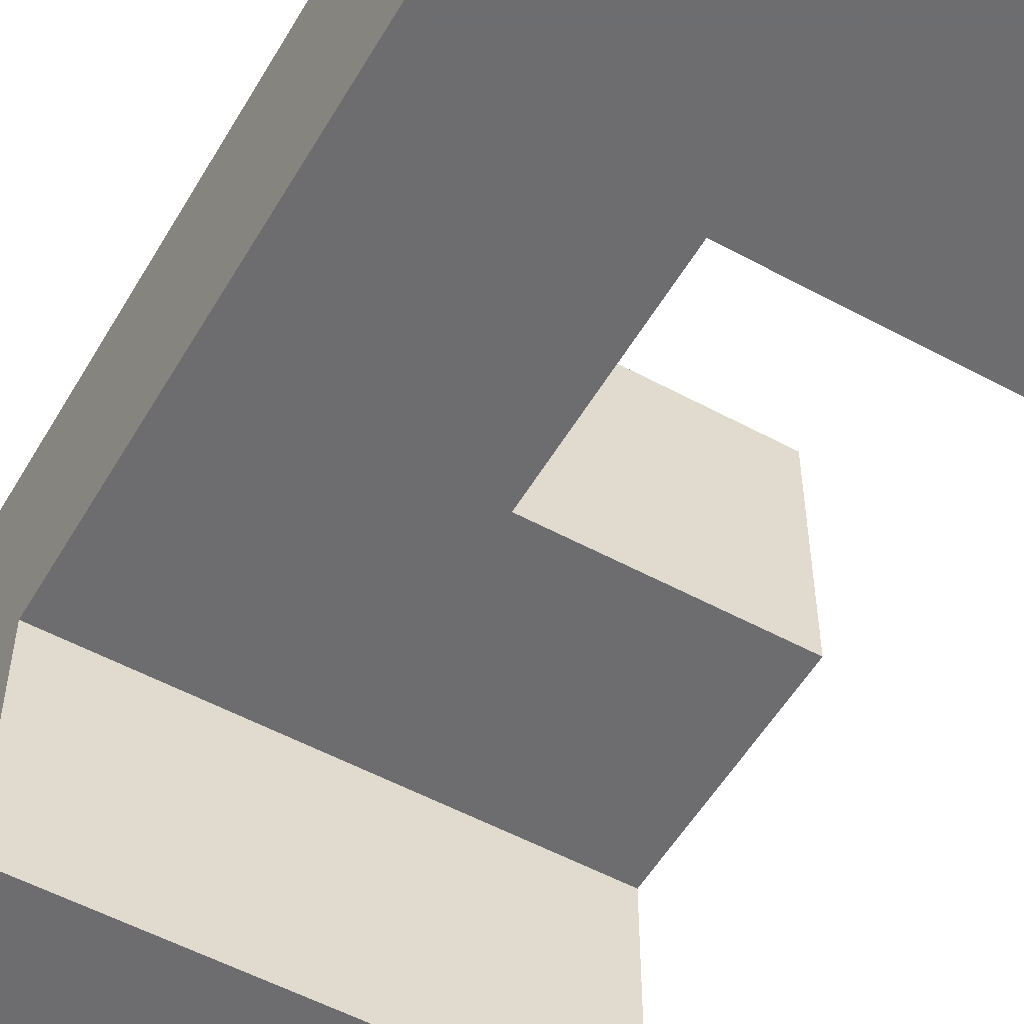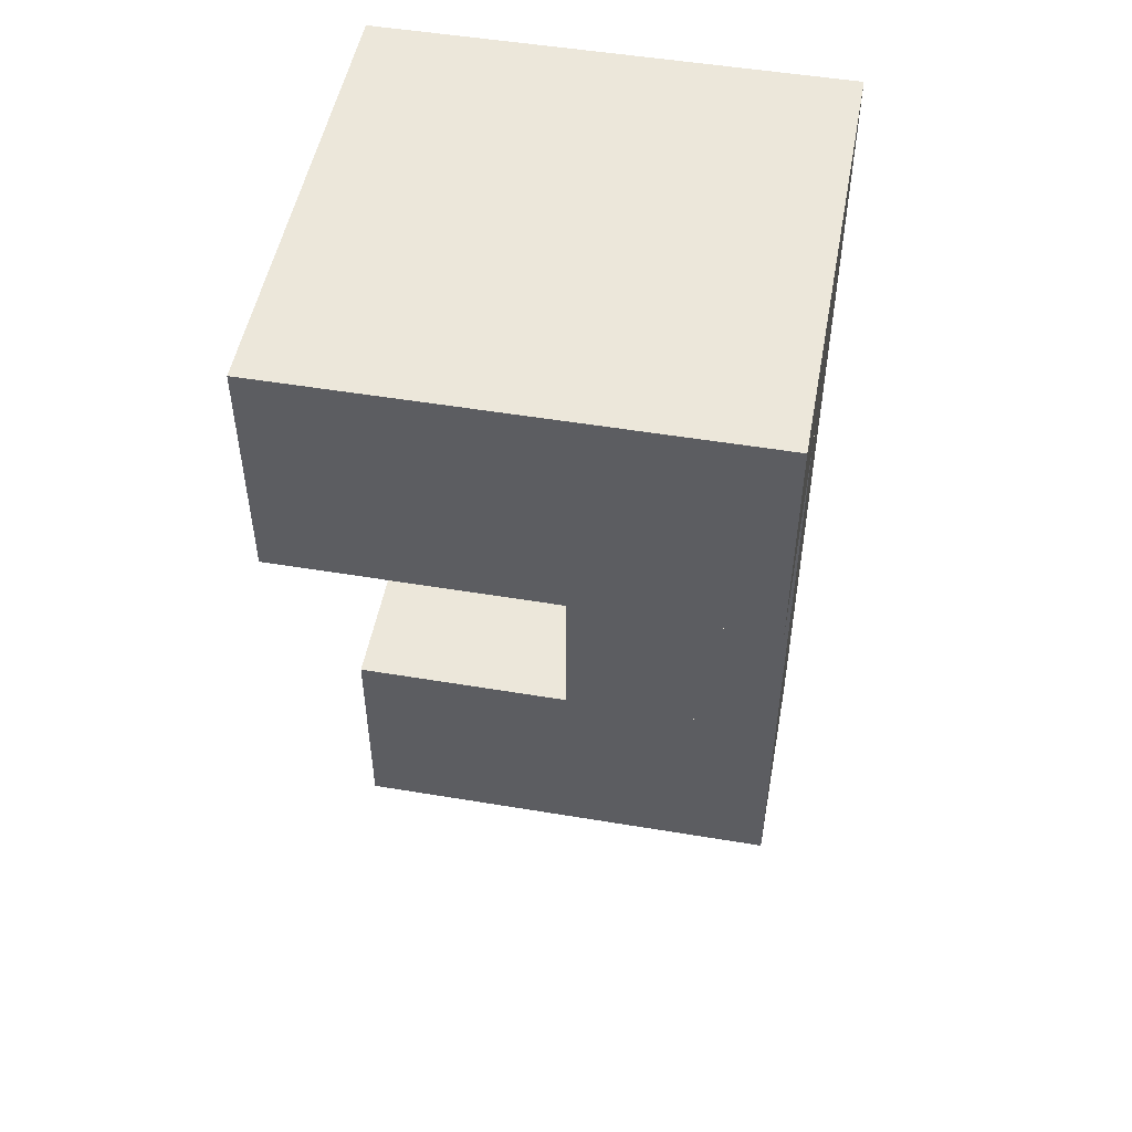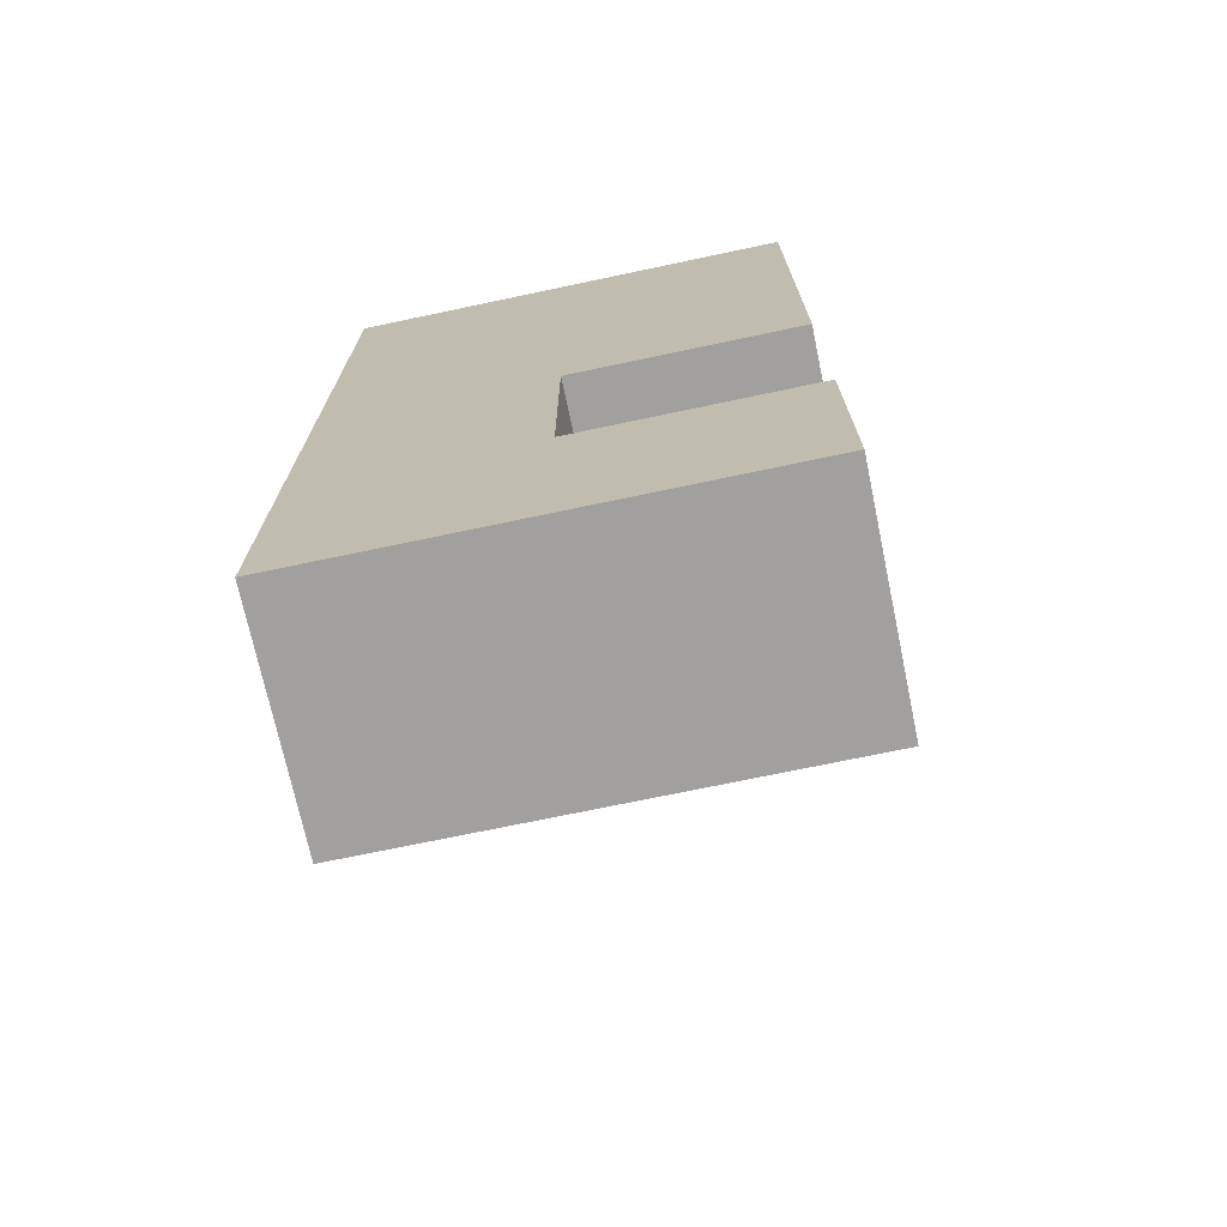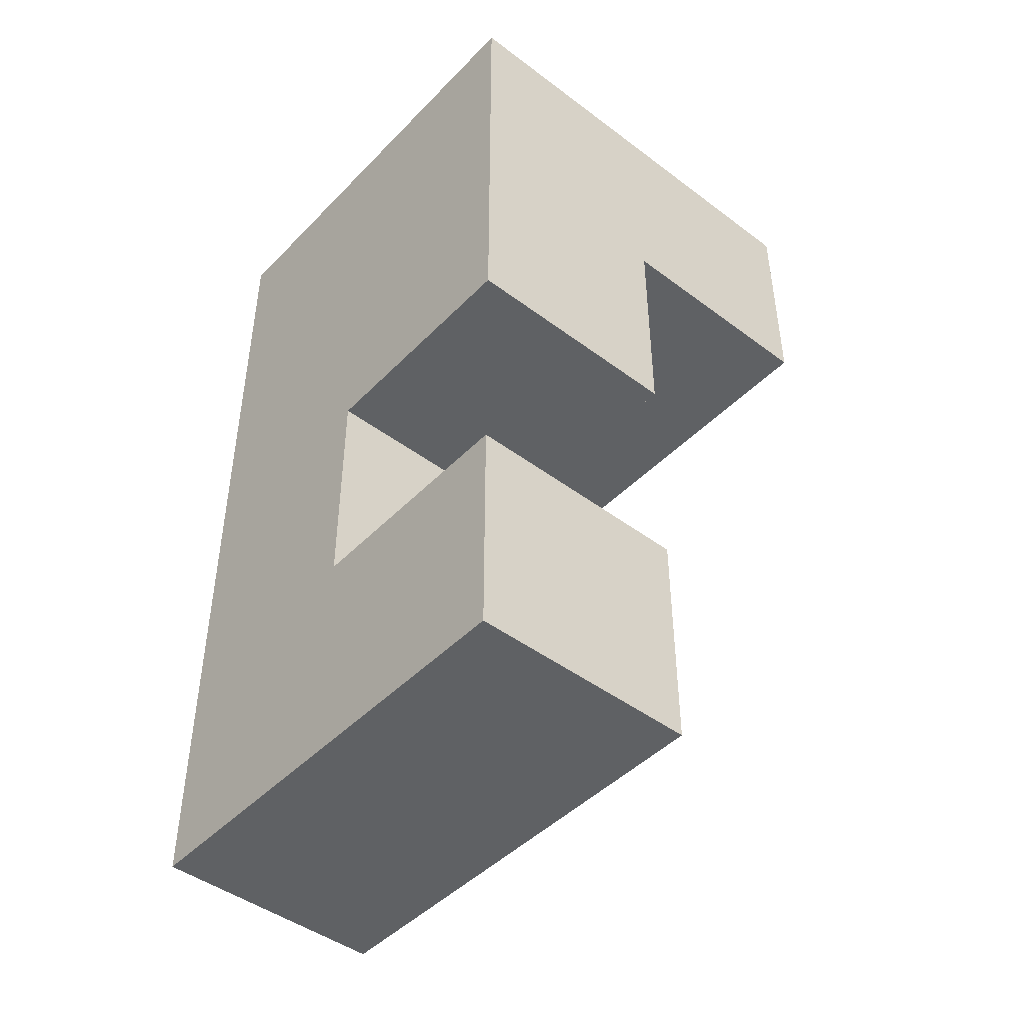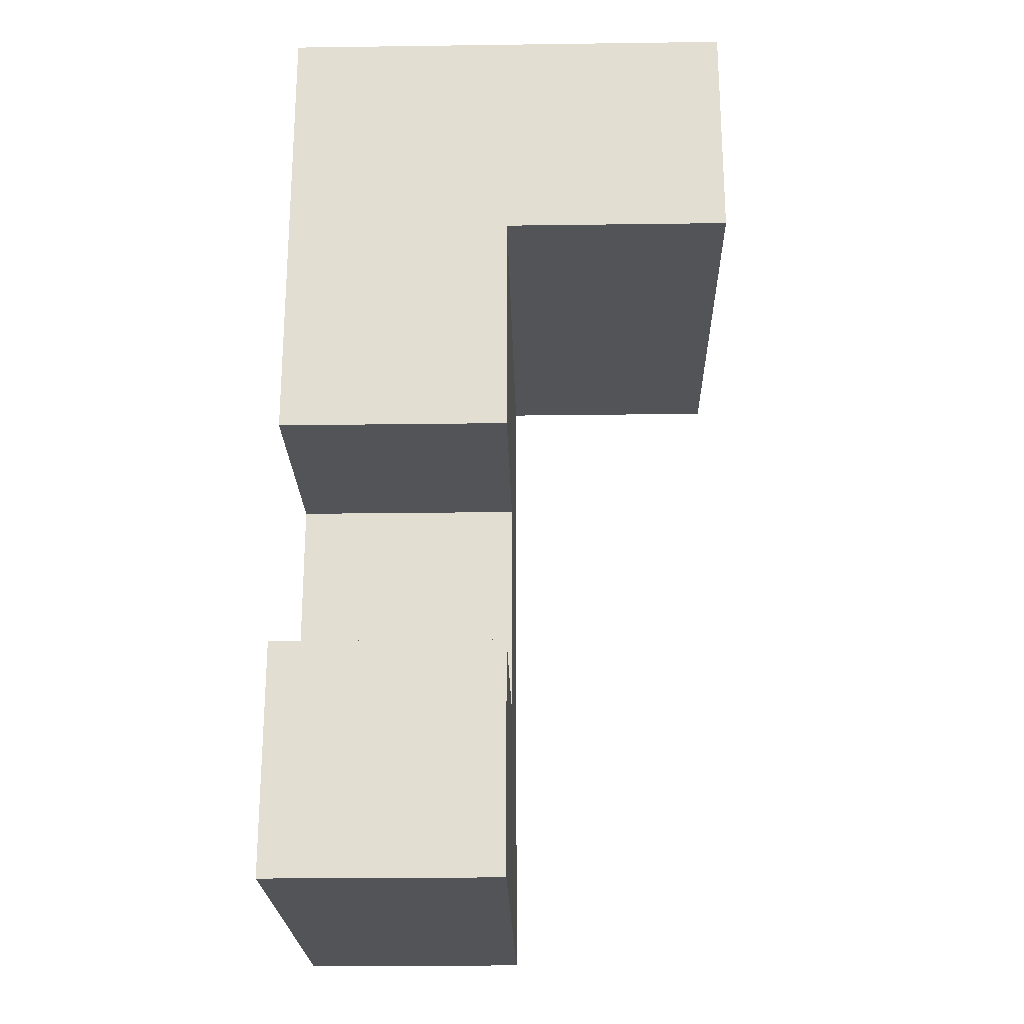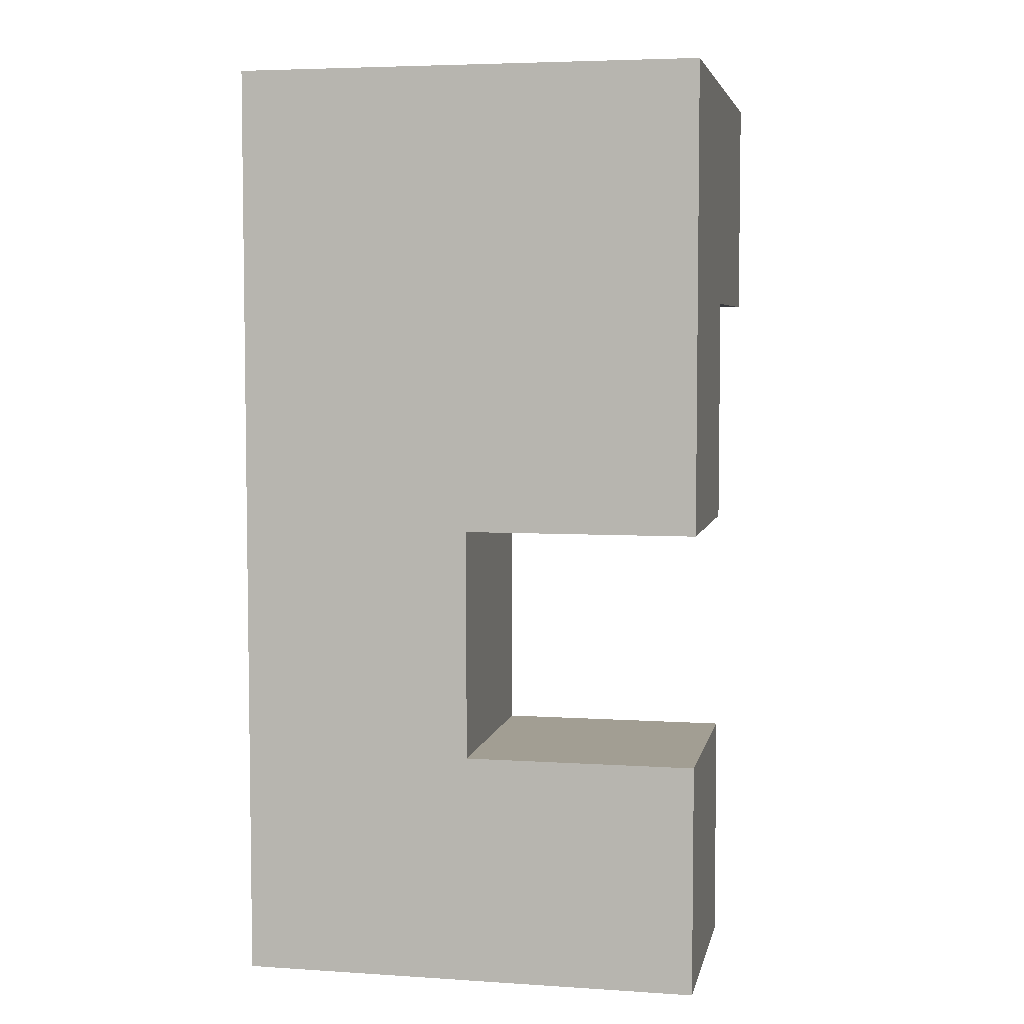
<metadata>
{"format":"obj","ext":"obj","renderer":"f3d","projection":"perspective","resolution":1024,"background":"white","views":[{"elev":-54.1,"azim":-29.9,"up":"+Z"},{"elev":50.5,"azim":-169.6,"up":"+Y"},{"elev":-71.9,"azim":11.9,"up":"+Y"},{"elev":-45.6,"azim":49.2,"up":"+Y"},{"elev":-22.9,"azim":91.3,"up":"+Y"},{"elev":5.1,"azim":11.5,"up":"+Y"}]}
</metadata>
<code>
v 1 0 3
v 2 0 3
v 1 1 3
v 1 0 4
v 1 1 4
v 2 0 4
v 2 1 3
v 2 1 4
v 1 1 3
v 2 1 3
v 1 2 3
v 1 1 4
v 1 2 4
v 2 1 4
v 2 2 3
v 2 2 4
v 1 2 3
v 2 2 3
v 1 3 3
v 1 2 4
v 1 3 4
v 2 2 4
v 2 3 3
v 2 3 4
v 1 3 2
v 2 3 2
v 1 4 2
v 1 3 3
v 1 4 3
v 2 3 3
v 2 4 2
v 2 4 3
v 1 3 3
v 2 3 3
v 1 4 3
v 1 3 4
v 1 4 4
v 2 3 4
v 2 4 3
v 2 4 4
v 2 0 3
v 3 0 3
v 2 1 3
v 2 0 4
v 2 1 4
v 3 0 4
v 3 1 3
v 3 1 4
v 2 2 3
v 3 2 3
v 2 3 3
v 2 2 4
v 2 3 4
v 3 2 4
v 3 3 3
v 3 3 4
v 2 3 2
v 3 3 2
v 2 4 2
v 2 3 3
v 2 4 3
v 3 3 3
v 3 4 2
v 3 4 3
v 2 3 3
v 3 3 3
v 2 4 3
v 2 3 4
v 2 4 4
v 3 3 4
v 3 4 3
v 3 4 4
f 1 2 7
f 1 3 7
f 4 5 8
f 4 6 8
f 1 3 5
f 1 4 5
f 2 6 8
f 2 7 8
f 1 2 6
f 1 4 6
f 3 5 8
f 3 7 8
f 9 10 15
f 9 11 15
f 12 13 16
f 12 14 16
f 9 11 13
f 9 12 13
f 10 14 16
f 10 15 16
f 9 10 14
f 9 12 14
f 11 13 16
f 11 15 16
f 17 18 23
f 17 19 23
f 20 21 24
f 20 22 24
f 17 19 21
f 17 20 21
f 18 22 24
f 18 23 24
f 17 18 22
f 17 20 22
f 19 21 24
f 19 23 24
f 25 26 31
f 25 27 31
f 28 29 32
f 28 30 32
f 25 27 29
f 25 28 29
f 26 30 32
f 26 31 32
f 25 26 30
f 25 28 30
f 27 29 32
f 27 31 32
f 33 34 39
f 33 35 39
f 36 37 40
f 36 38 40
f 33 35 37
f 33 36 37
f 34 38 40
f 34 39 40
f 33 34 38
f 33 36 38
f 35 37 40
f 35 39 40
f 41 42 47
f 41 43 47
f 44 45 48
f 44 46 48
f 41 43 45
f 41 44 45
f 42 46 48
f 42 47 48
f 41 42 46
f 41 44 46
f 43 45 48
f 43 47 48
f 49 50 55
f 49 51 55
f 52 53 56
f 52 54 56
f 49 51 53
f 49 52 53
f 50 54 56
f 50 55 56
f 49 50 54
f 49 52 54
f 51 53 56
f 51 55 56
f 57 58 63
f 57 59 63
f 60 61 64
f 60 62 64
f 57 59 61
f 57 60 61
f 58 62 64
f 58 63 64
f 57 58 62
f 57 60 62
f 59 61 64
f 59 63 64
f 65 66 71
f 65 67 71
f 68 69 72
f 68 70 72
f 65 67 69
f 65 68 69
f 66 70 72
f 66 71 72
f 65 66 70
f 65 68 70
f 67 69 72
f 67 71 72

</code>
